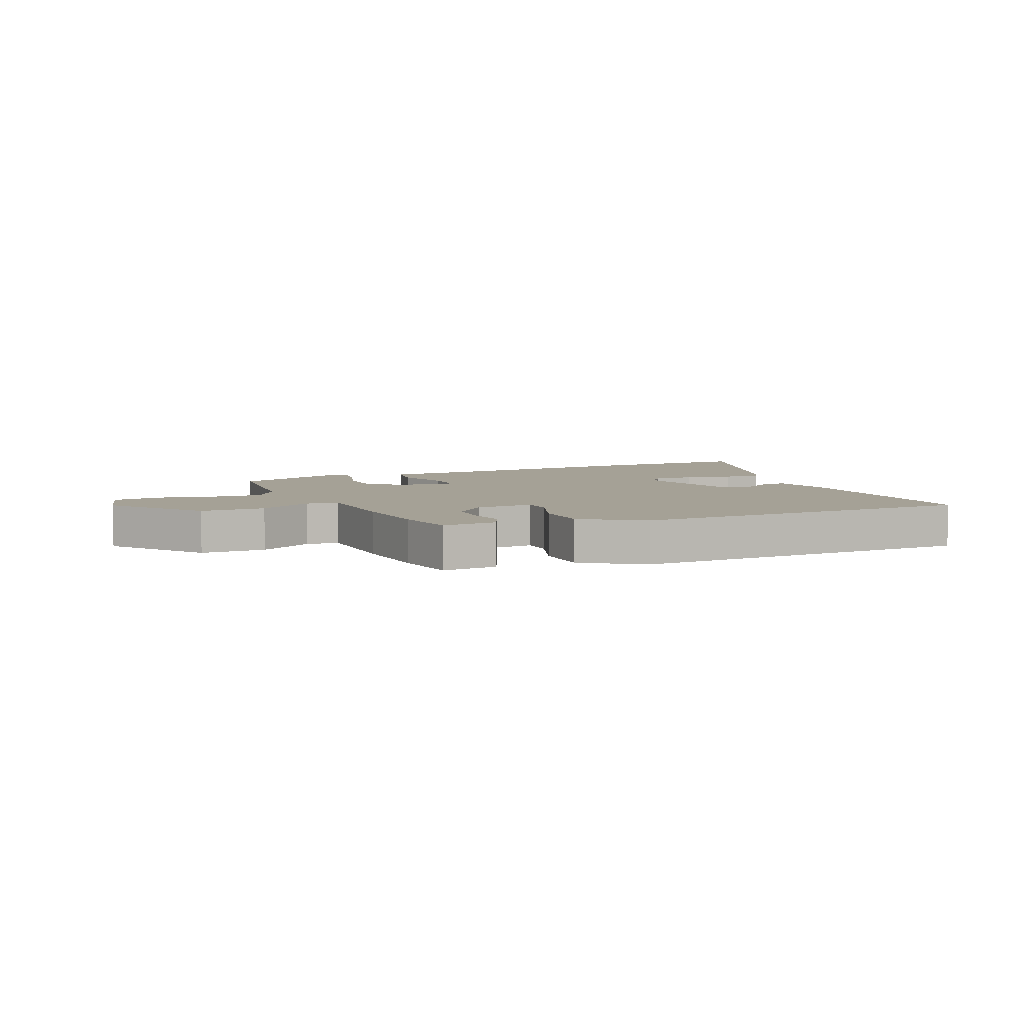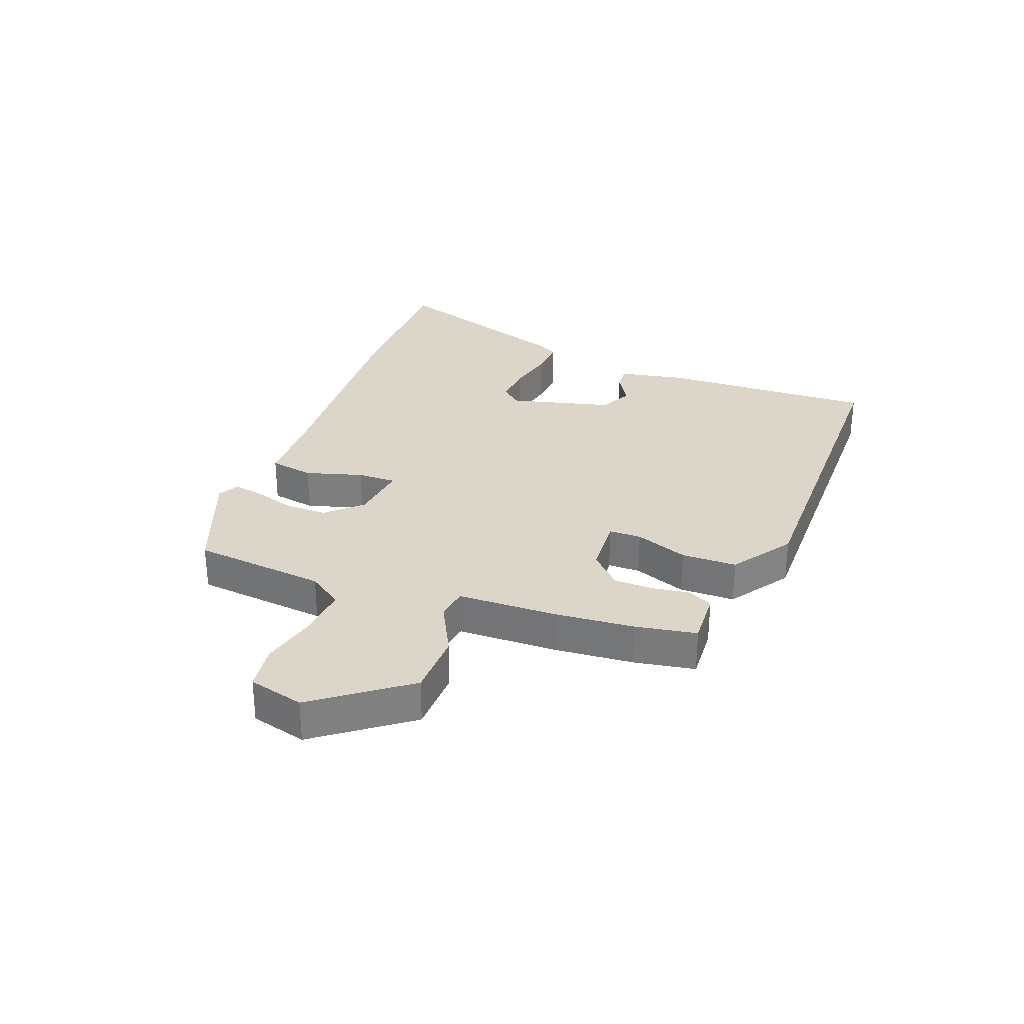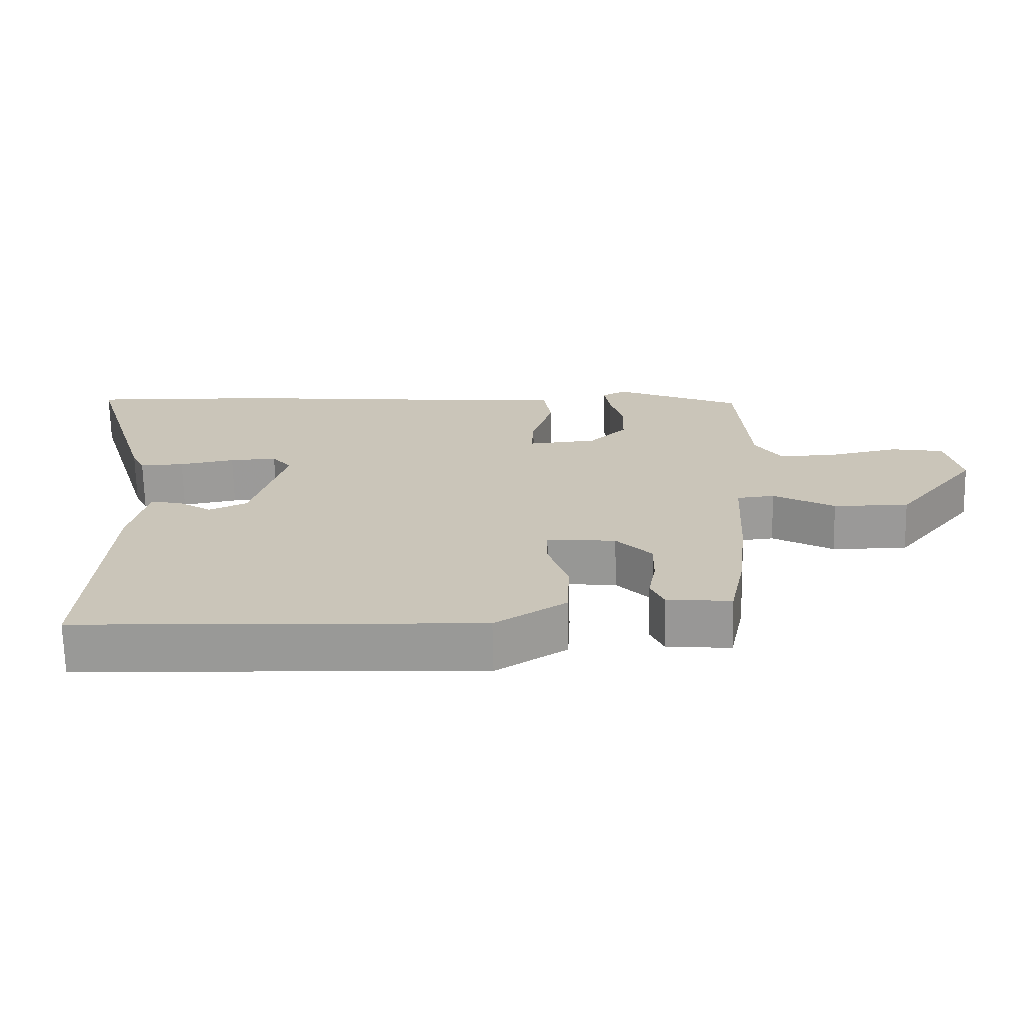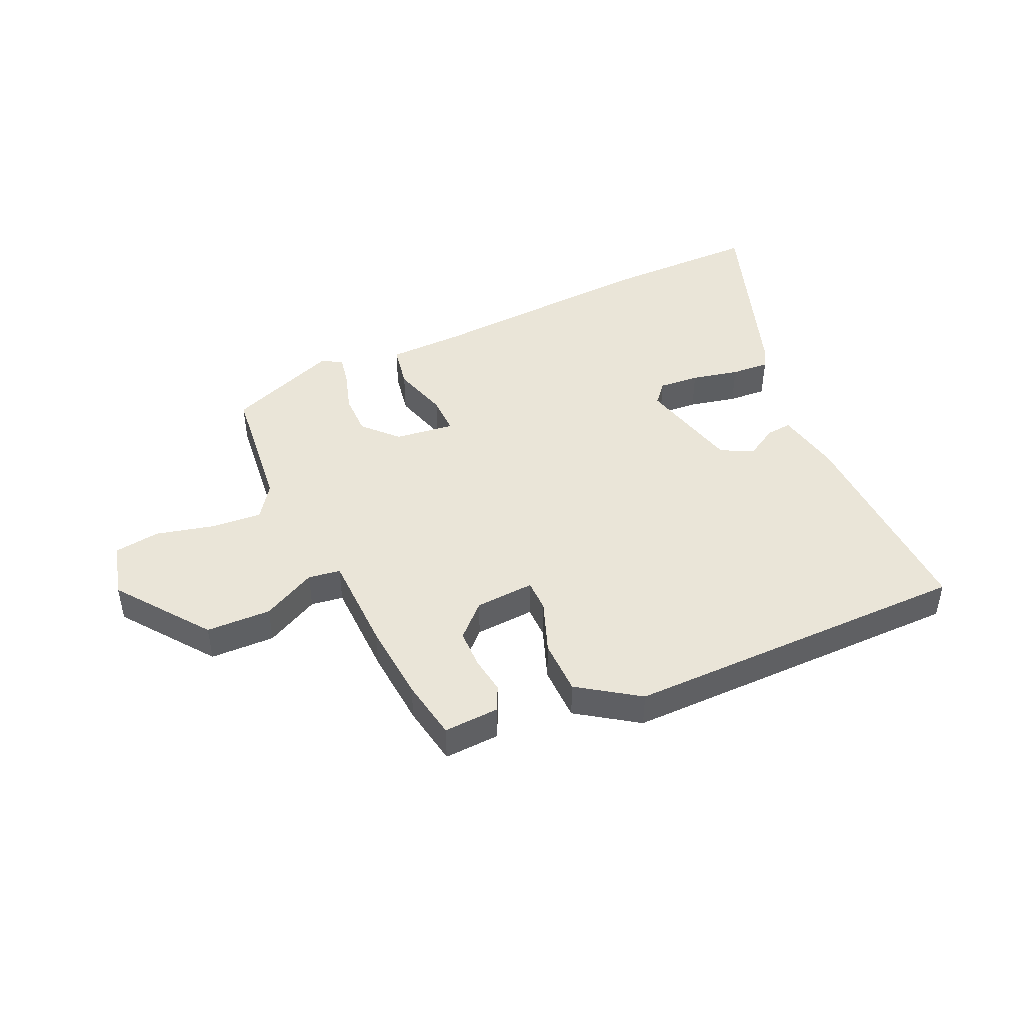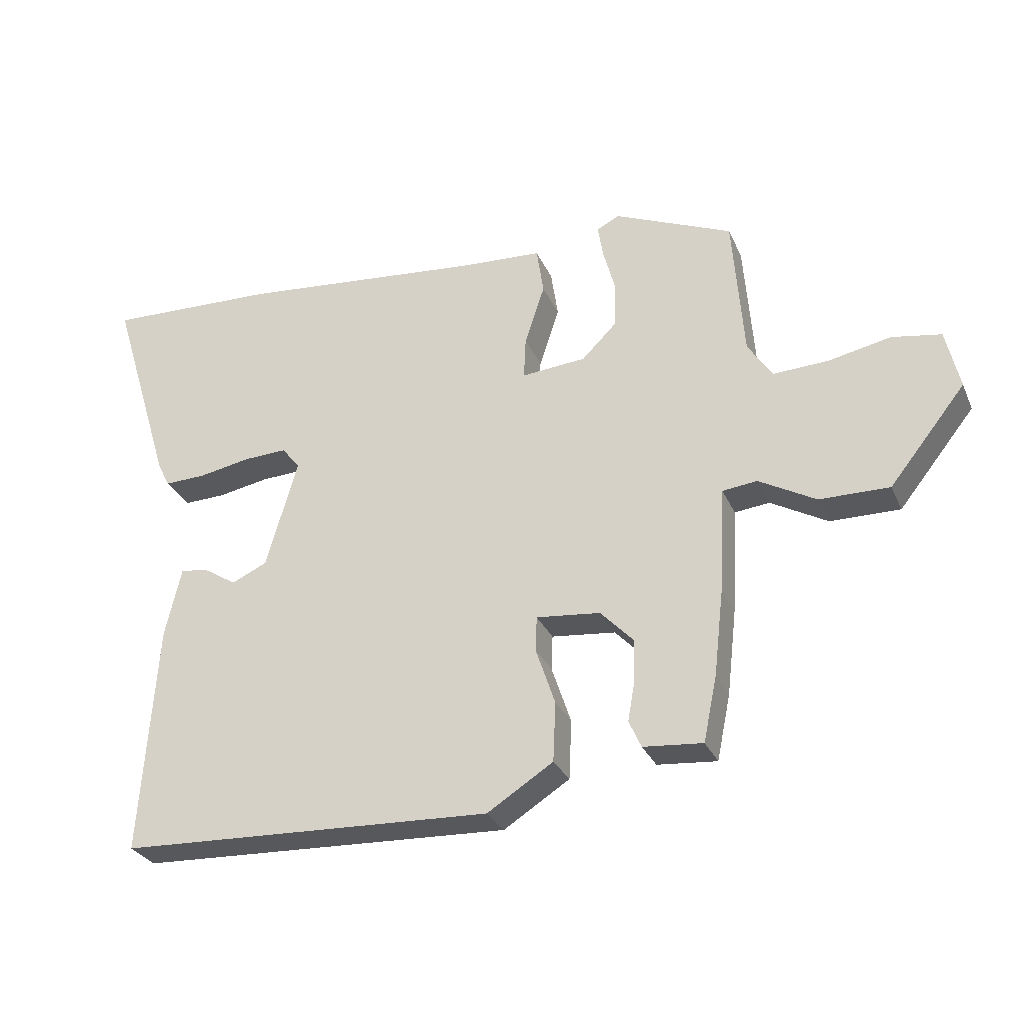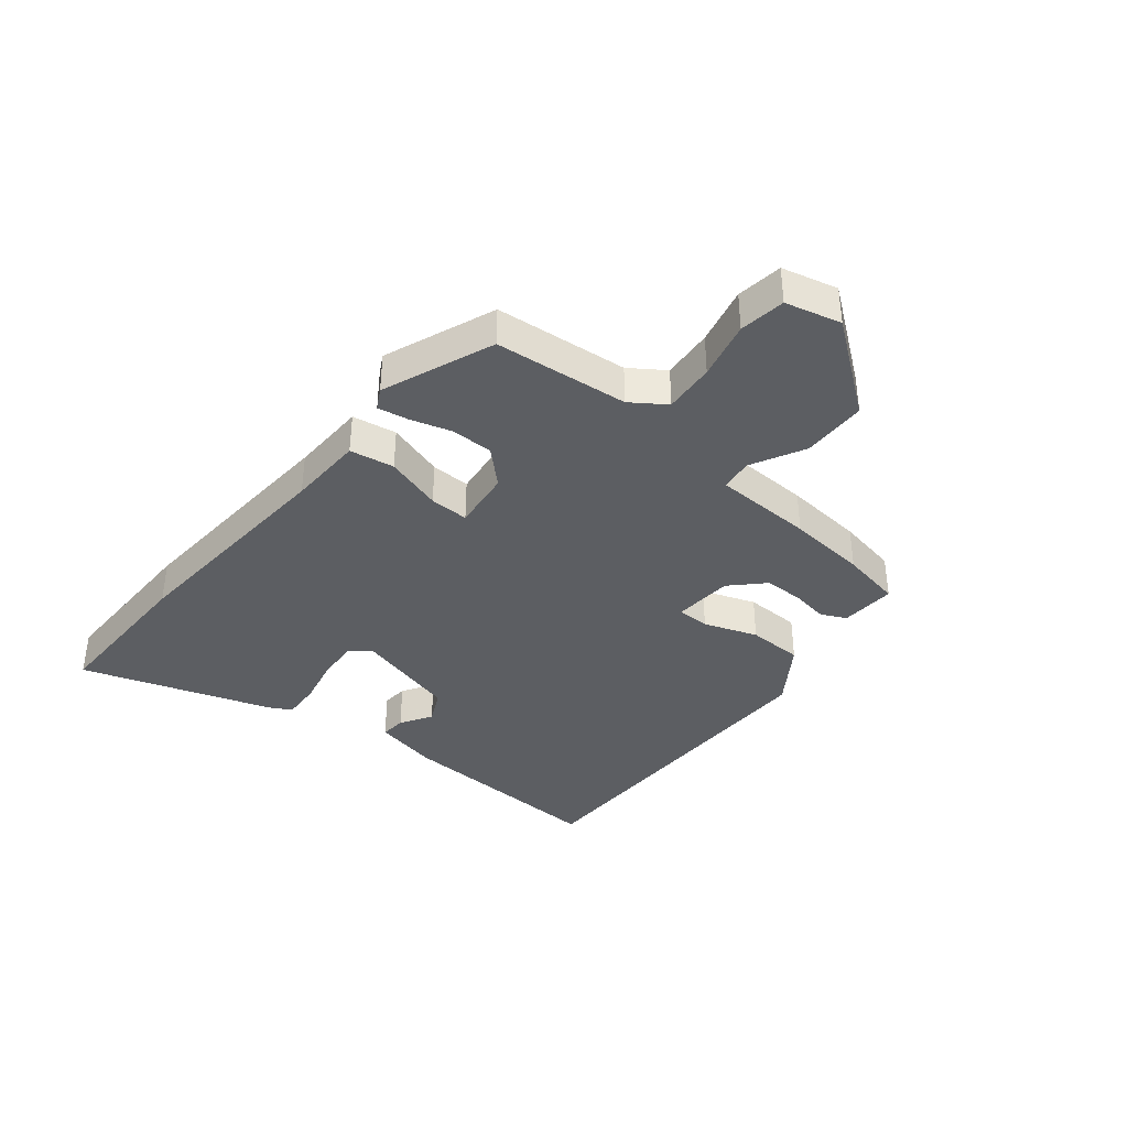
<metadata>
{"format":"obj","ext":"obj","renderer":"f3d","projection":"perspective","resolution":1024,"background":"white","views":[{"elev":6.0,"azim":157.5,"up":"+Y"},{"elev":30.0,"azim":112.5,"up":"+Y"},{"elev":-69.2,"azim":1.2,"up":"+Z"},{"elev":45.3,"azim":157.5,"up":"+Y"},{"elev":-29.2,"azim":20.6,"up":"+Z"},{"elev":-38.1,"azim":52.3,"up":"+Y"}]}
</metadata>
<code>
v -0.474 0.07 -0.491
v -0.45 0.07 -0.132
v -0.425 0.07 -0.024
v -0.383 0.07 -0.029
v -0.331 0.07 -0.062
v -0.276 0.07 -0.037
v -0.227 0.07 0.133
v -0.255 0.07 0.168
v -0.323 0.07 0.165
v -0.403 0.07 0.15
v -0.467 0.07 0.148
v -0.486 0.07 0.186
v -0.583 0.07 0.503
v -0.317 0.07 0.494
v 0.062 0.07 0.458
v 0.188 0.07 0.451
v 0.199 0.07 0.377
v 0.168 0.07 0.283
v 0.165 0.07 0.218
v 0.265 0.07 0.227
v 0.319 0.07 0.281
v 0.321 0.07 0.351
v 0.302 0.07 0.42
v 0.294 0.07 0.471
v 0.329 0.07 0.489
v 0.512 0.07 0.411
v 0.529 0.07 0.188
v 0.567 0.07 0.13
v 0.652 0.07 0.134
v 0.749 0.07 0.154
v 0.825 0.07 0.141
v 0.846 0.07 0.048
v 0.728 0.07 -0.1
v 0.62 0.07 -0.099
v 0.532 0.07 -0.05
v 0.478 0.07 -0.056
v 0.469 0.07 -0.221
v 0.454 0.07 -0.353
v 0.433 0.07 -0.454
v 0.341 0.07 -0.446
v 0.322 0.07 -0.404
v 0.333 0.07 -0.342
v 0.334 0.07 -0.277
v 0.283 0.07 -0.224
v 0.184 0.07 -0.214
v 0.182 0.07 -0.268
v 0.212 0.07 -0.357
v 0.208 0.07 -0.449
v 0.106 0.07 -0.514
v -0.474 0 -0.491
v -0.45 0 -0.132
v -0.425 0 -0.024
v -0.383 0 -0.029
v -0.331 0 -0.062
v -0.276 0 -0.037
v -0.227 0 0.133
v -0.255 0 0.168
v -0.323 0 0.165
v -0.403 0 0.15
v -0.467 0 0.148
v -0.486 0 0.186
v -0.583 0 0.503
v -0.317 0 0.494
v 0.062 0 0.458
v 0.188 0 0.451
v 0.199 0 0.377
v 0.168 0 0.283
v 0.165 0 0.218
v 0.265 0 0.227
v 0.319 0 0.281
v 0.321 0 0.351
v 0.302 0 0.42
v 0.294 0 0.471
v 0.329 0 0.489
v 0.512 0 0.411
v 0.529 0 0.188
v 0.567 0 0.13
v 0.652 0 0.134
v 0.749 0 0.154
v 0.825 0 0.141
v 0.846 0 0.048
v 0.728 0 -0.1
v 0.62 0 -0.099
v 0.532 0 -0.05
v 0.478 0 -0.056
v 0.469 0 -0.221
v 0.454 0 -0.353
v 0.433 0 -0.454
v 0.341 0 -0.446
v 0.322 0 -0.404
v 0.333 0 -0.342
v 0.334 0 -0.277
v 0.283 0 -0.224
v 0.184 0 -0.214
v 0.182 0 -0.268
v 0.212 0 -0.357
v 0.208 0 -0.449
v 0.106 0 -0.514
f 46 47 48 49
f 45 46 49 1
f 39 40 41 42
f 39 42 43
f 36 37 38 39
f 36 39 43
f 32 33 34 35
f 32 35 36
f 29 30 31 32
f 28 29 32 36
f 27 28 36 43
f 22 23 24 25
f 21 22 25 26
f 20 21 26 27
f 15 16 17 18
f 15 18 19
f 14 15 19
f 13 14 19
f 12 13 19
f 9 10 11 12
f 8 9 12 19
f 7 8 19 20
f 2 3 4 5
f 45 1 2 5
f 44 45 5 6
f 27 43 44
f 20 27 44
f 6 7 20 44
f 98 97 96 95
f 50 98 95 94
f 91 90 89 88
f 92 91 88
f 88 87 86 85
f 92 88 85
f 84 83 82 81
f 85 84 81
f 81 80 79 78
f 85 81 78 77
f 92 85 77 76
f 74 73 72 71
f 75 74 71 70
f 76 75 70 69
f 67 66 65 64
f 68 67 64
f 68 64 63
f 68 63 62
f 68 62 61
f 61 60 59 58
f 68 61 58 57
f 69 68 57 56
f 54 53 52 51
f 54 51 50 94
f 55 54 94 93
f 93 92 76
f 93 76 69
f 93 69 56 55
f 1 50 51 2
f 2 51 52 3
f 3 52 53 4
f 4 53 54 5
f 5 54 55 6
f 6 55 56 7
f 7 56 57 8
f 8 57 58 9
f 9 58 59 10
f 10 59 60 11
f 11 60 61 12
f 12 61 62 13
f 13 62 63 14
f 14 63 64 15
f 15 64 65 16
f 16 65 66 17
f 17 66 67 18
f 18 67 68 19
f 19 68 69 20
f 20 69 70 21
f 21 70 71 22
f 22 71 72 23
f 23 72 73 24
f 24 73 74 25
f 25 74 75 26
f 26 75 76 27
f 27 76 77 28
f 28 77 78 29
f 29 78 79 30
f 30 79 80 31
f 31 80 81 32
f 32 81 82 33
f 33 82 83 34
f 34 83 84 35
f 35 84 85 36
f 36 85 86 37
f 37 86 87 38
f 38 87 88 39
f 39 88 89 40
f 40 89 90 41
f 41 90 91 42
f 42 91 92 43
f 43 92 93 44
f 44 93 94 45
f 45 94 95 46
f 46 95 96 47
f 47 96 97 48
f 48 97 98 49
f 49 98 50 1

</code>
